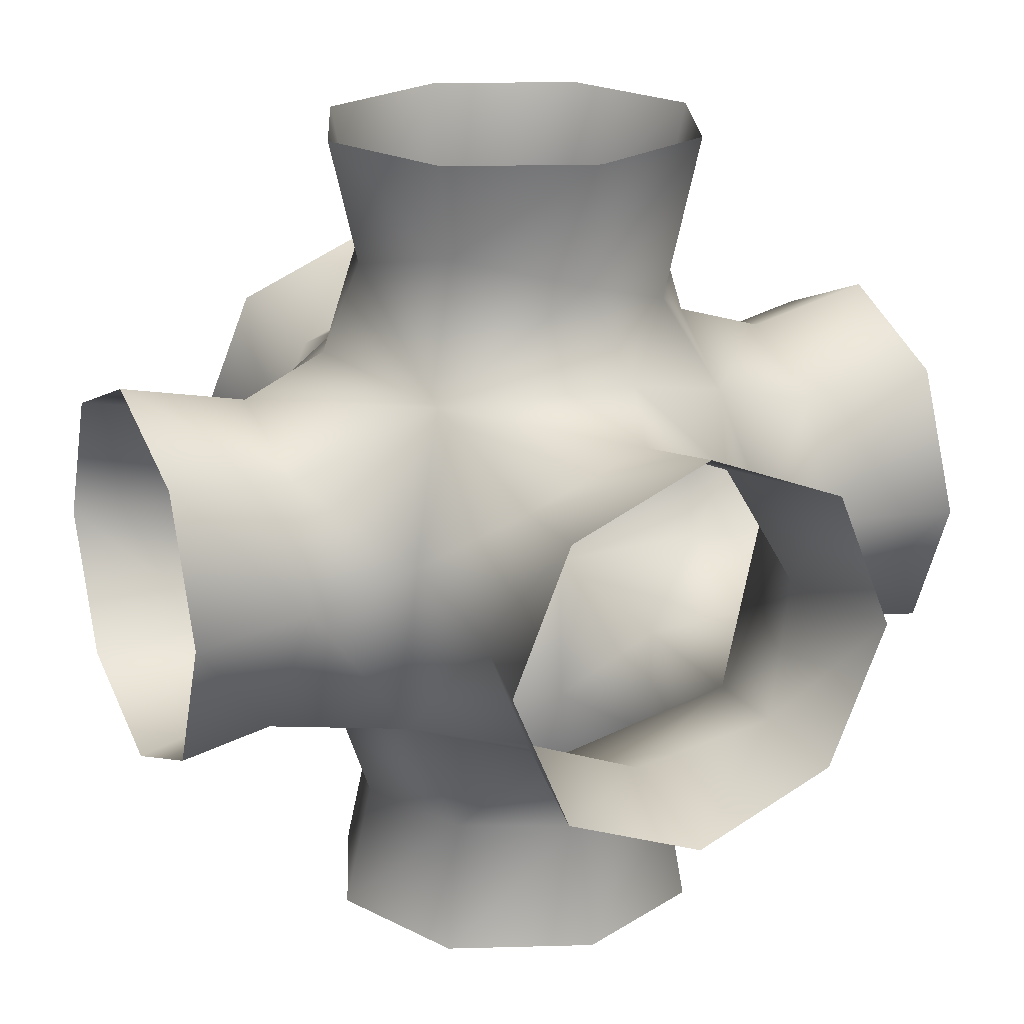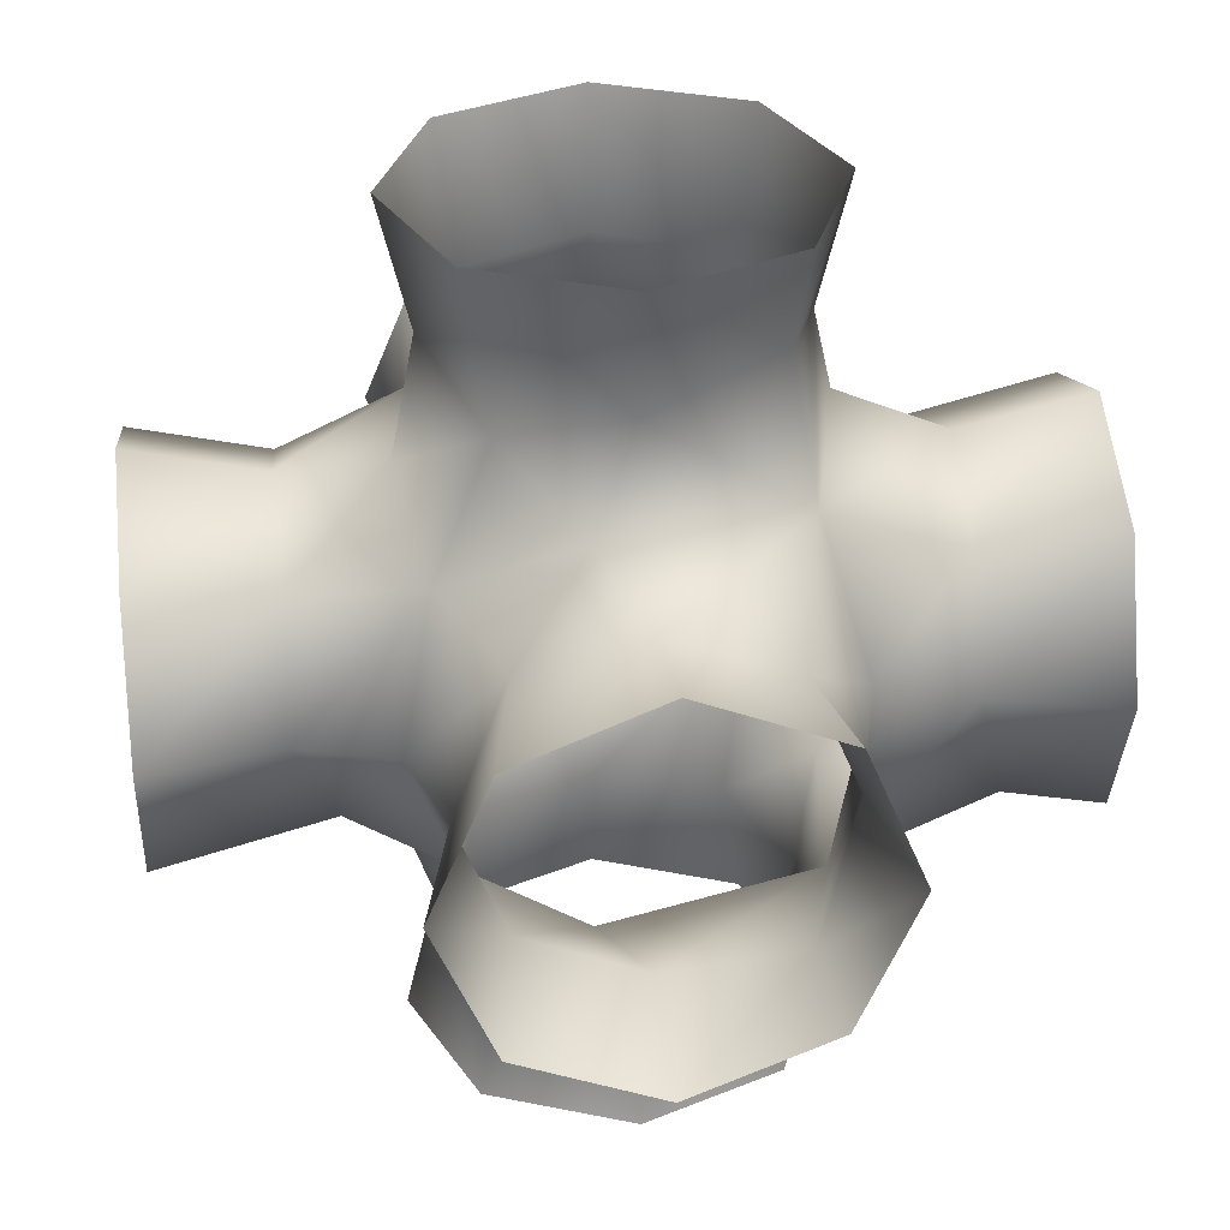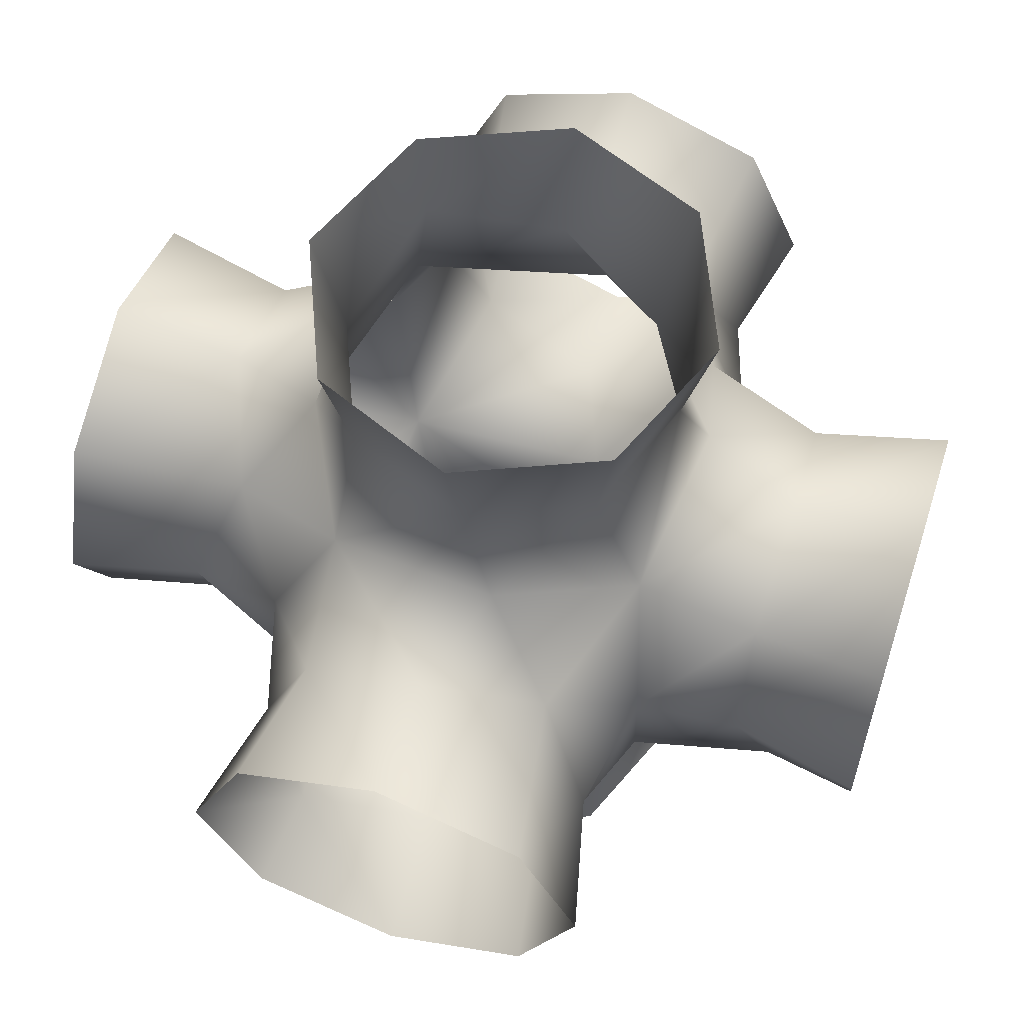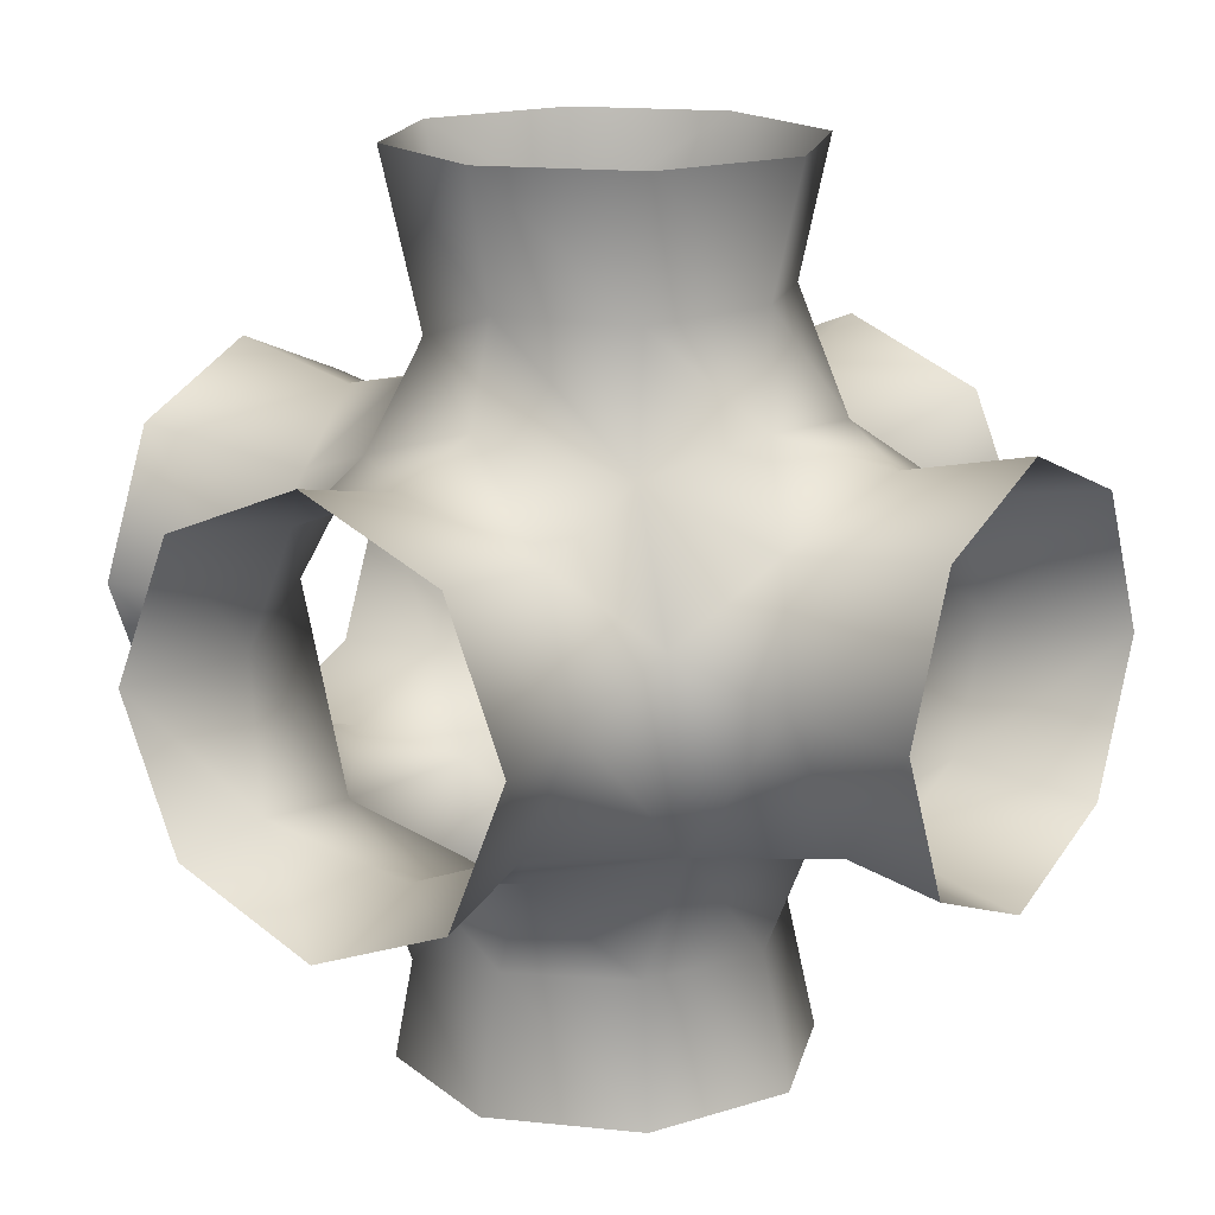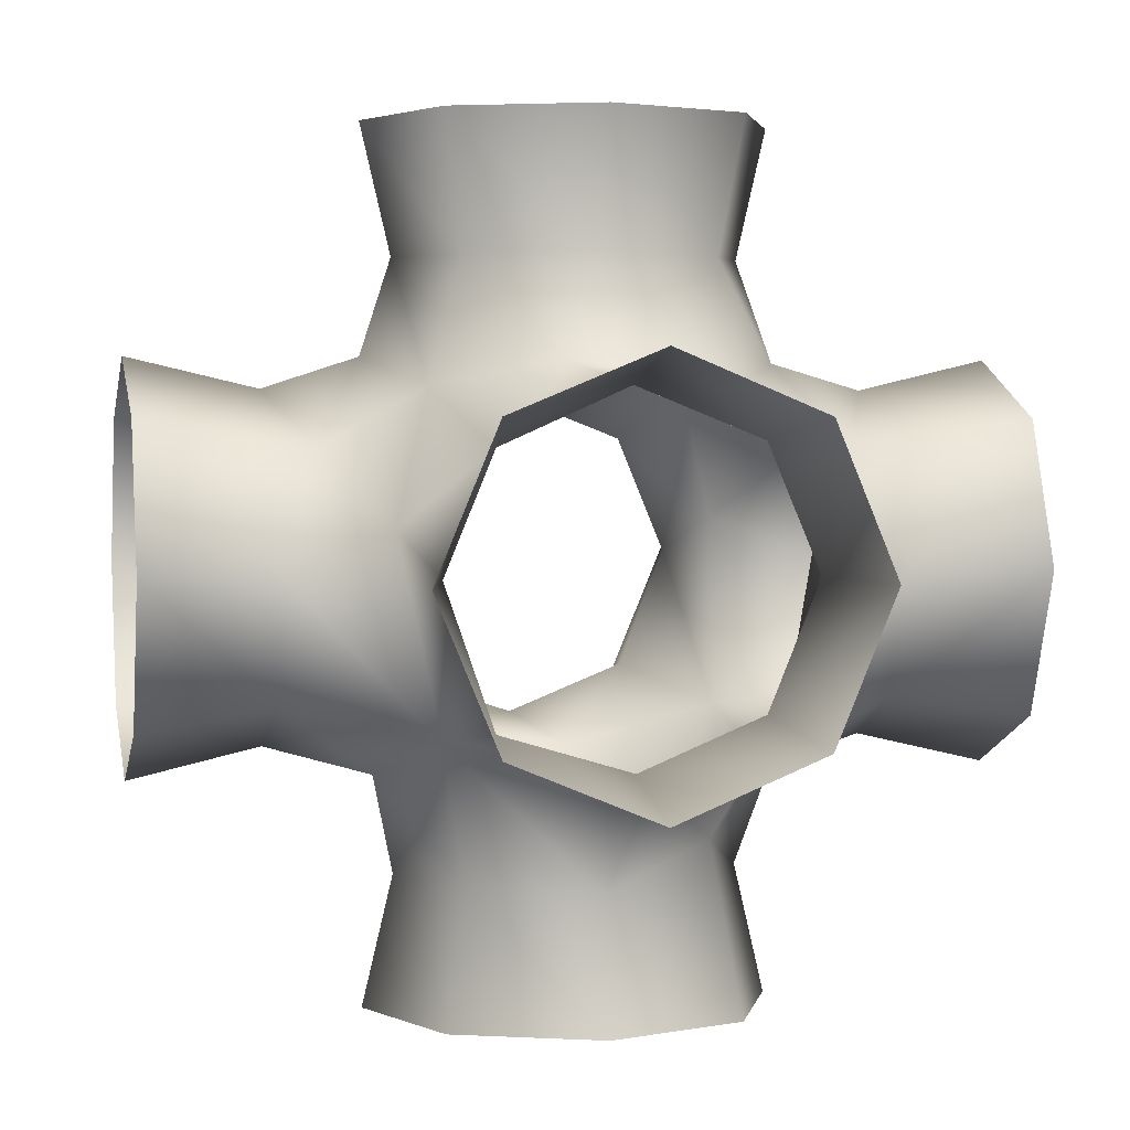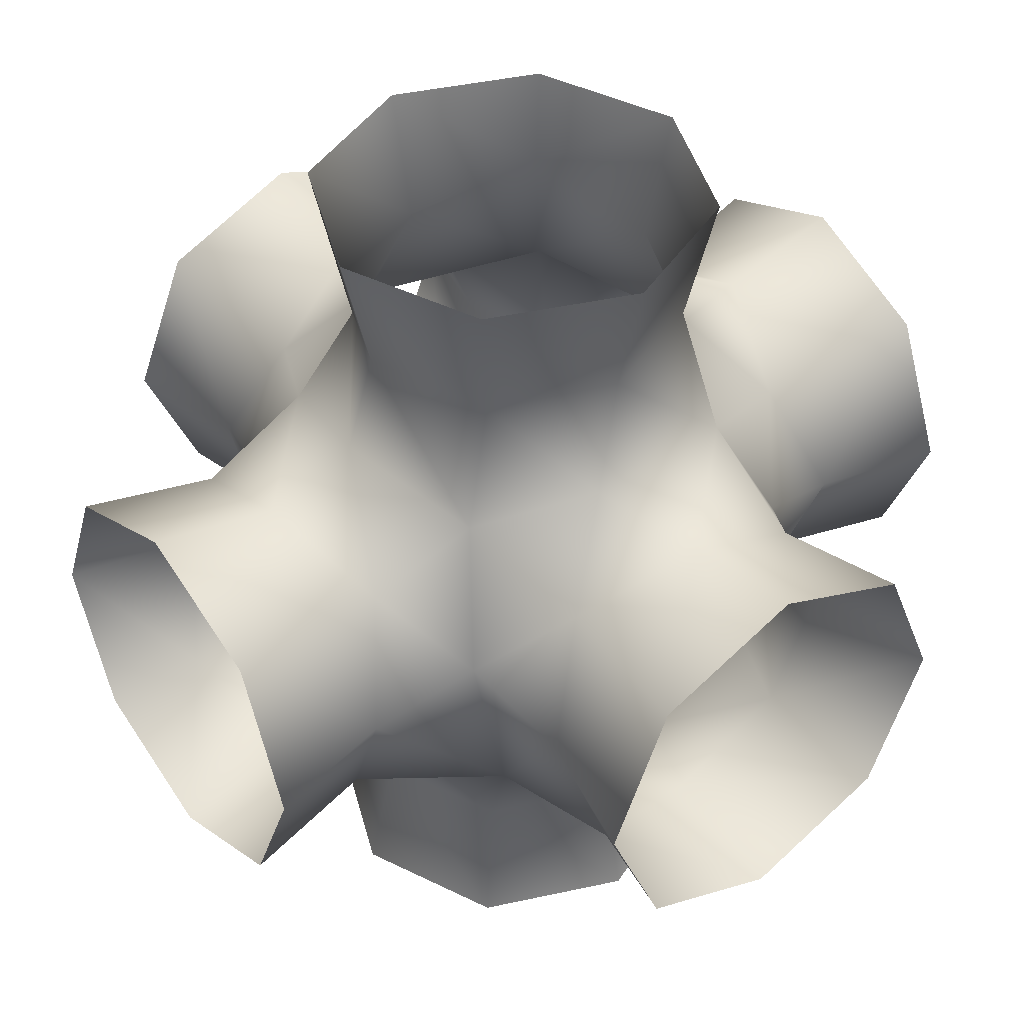
<metadata>
{"format":"obj","ext":"obj","renderer":"f3d","projection":"perspective","resolution":1024,"background":"white","views":[{"elev":21.3,"azim":154.7,"up":"+Y"},{"elev":33.0,"azim":-96.8,"up":"+Z"},{"elev":61.5,"azim":107.6,"up":"+Z"},{"elev":16.6,"azim":-55.3,"up":"+Y"},{"elev":2.6,"azim":-11.9,"up":"+Y"},{"elev":43.1,"azim":-37.1,"up":"+Y"}]}
</metadata>
<code>
v -0.2283 -0.2311 -0.2303
v 0.2553 -0.2088 -0.2081
v 0.2065 0.2525 -0.2081
v -0.2319 0.2104 -0.1911
v -0.2061 -0.2088 0.2533
v 0.2348 -0.1781 0.2328
v 0.1757 0.232 0.2328
v -0.2128 0.2295 0.1875
v 0.5776 -0.195 0.1907
v 0.5776 -0.195 -0.1942
v 0.5776 0.1899 -0.1942
v 0.5776 0.1899 0.1907
v -0.5771 -0.195 0.1907
v -0.5771 -0.195 -0.1942
v -0.5771 0.1899 -0.1942
v -0.5771 0.1899 0.1907
v -0.1922 -0.195 0.5756
v 0.1927 -0.195 0.5756
v 0.1927 0.1899 0.5756
v -0.1922 0.1899 0.5756
v -0.1922 -0.195 -0.5791
v 0.1927 -0.195 -0.5791
v 0.1927 0.1899 -0.5791
v -0.1922 0.1899 -0.5791
v 0.1927 0.5748 -0.1942
v -0.1922 0.5748 -0.1942
v -0.1922 0.5748 0.1907
v 0.1927 0.5748 0.1907
v 0.1927 -0.5799 -0.1942
v -0.1922 -0.5799 -0.1942
v -0.1922 -0.5799 0.1907
v 0.1927 -0.5799 0.1907
v 0.2653 0.05389 -0.2669
v 0.3972 0.1626 -0.1656
v 0.4024 -0.000613 -0.2327
v 0.5776 -0.002555 -0.274
v 0.4474 -0.1784 -0.1776
v 0.2653 0.2626 0.05466
v 0.3463 0.1542 0.1549
v 0.4024 0.2283 0.000155
v 0.5776 0.2696 -0.001787
v 0.3972 -0.1663 0.1634
v 0.5776 -0.002555 0.2704
v 0.4024 -0.000613 0.2291
v 0.2653 0.05389 0.2633
v 0.5776 -0.2747 -0.001787
v 0.4024 -0.2334 0.000155
v 0.2653 -0.2677 0.05466
v -0.447 -0.1784 -0.1776
v -0.5771 -0.002555 -0.274
v -0.402 -0.000613 -0.2327
v -0.3968 0.1626 -0.1656
v -0.2649 0.05389 -0.2669
v -0.2649 -0.2677 0.05466
v -0.3968 -0.1663 0.1634
v -0.402 -0.2334 0.000155
v -0.5771 -0.2747 -0.001787
v -0.2649 0.05389 0.2633
v -0.3459 0.1542 0.1549
v -0.402 -0.000613 0.2291
v -0.5771 -0.002555 0.2704
v -0.5771 0.2696 -0.001787
v -0.402 0.2283 0.000155
v -0.2728 0.2704 -0.001787
v 0.164 0.1626 0.3952
v 0.2311 -0.000613 0.4004
v 0.2724 -0.002555 0.5756
v 0.1653 -0.1663 0.3952
v -0.05624 0.2626 0.2633
v -0.1565 0.1542 0.3443
v -0.001739 0.2283 0.4004
v 0.000203 0.2696 0.5756
v -0.1756 -0.1784 0.4454
v -0.272 -0.002555 0.5756
v -0.2307 -0.000613 0.4004
v 0.05665 -0.2677 0.2633
v 0.002145 -0.2334 0.4004
v 0.000203 -0.2747 0.5756
v -0.1756 -0.1784 -0.4489
v 0.000203 -0.2747 -0.5791
v 0.002145 -0.2334 -0.404
v 0.1653 -0.1663 -0.3987
v 0.05665 -0.2677 -0.2669
v 0.2724 -0.002555 -0.5791
v 0.2311 -0.000613 -0.404
v 0.164 0.1626 -0.3987
v 0.000203 0.2696 -0.5791
v -0.001739 0.2283 -0.404
v -0.1565 0.1542 -0.3479
v -0.05624 0.2626 -0.2669
v -0.2307 -0.000613 -0.404
v -0.272 -0.002555 -0.5791
v 0.1653 -0.3995 -0.1656
v 0.002145 -0.4047 -0.2327
v 0.000203 -0.5799 -0.274
v -0.1756 -0.4497 -0.1776
v 0.1569 -0.3486 0.1549
v 0.2311 -0.4047 0.000155
v 0.2724 -0.5799 -0.001787
v -0.1636 -0.3995 0.1634
v 0.000203 -0.5799 0.2704
v 0.002145 -0.4047 0.2291
v -0.272 -0.5799 -0.001787
v -0.2307 -0.4047 0.000155
v 0.176 0.4446 -0.1776
v 0.2724 0.5748 -0.001787
v 0.2311 0.3996 0.000155
v 0.164 0.3944 0.1634
v -0.1565 0.3435 -0.1585
v -0.001739 0.3996 -0.2327
v 0.000203 0.5748 -0.274
v -0.1649 0.3944 0.162
v -0.272 0.5748 -0.001787
v -0.2307 0.3996 -0.003729
v 0.000203 0.5748 0.2704
v -0.001739 0.3996 0.2291
f 2 33 35
f 3 34 33
f 11 35 34
f 33 34 35
f 2 35 37
f 11 36 35
f 10 37 36
f 35 36 37
f 3 38 40
f 7 39 38
f 12 40 39
f 38 39 40
f 3 40 34
f 12 41 40
f 11 34 41
f 40 41 34
f 6 42 44
f 9 43 42
f 12 44 43
f 42 43 44
f 6 44 45
f 12 39 44
f 7 45 39
f 44 39 45
f 2 37 47
f 10 46 37
f 9 47 46
f 37 46 47
f 2 47 48
f 9 42 47
f 6 48 42
f 47 42 48
f 1 49 51
f 14 50 49
f 15 51 50
f 49 50 51
f 1 51 53
f 15 52 51
f 4 53 52
f 51 52 53
f 1 54 56
f 5 55 54
f 13 56 55
f 54 55 56
f 1 56 49
f 13 57 56
f 14 49 57
f 56 57 49
f 5 58 60
f 8 59 58
f 16 60 59
f 58 59 60
f 5 60 55
f 16 61 60
f 13 55 61
f 60 61 55
f 4 52 63
f 15 62 52
f 16 63 62
f 52 62 63
f 4 63 64
f 16 59 63
f 8 64 59
f 63 59 64
f 6 45 66
f 7 65 45
f 19 66 65
f 45 65 66
f 6 66 68
f 19 67 66
f 18 68 67
f 66 67 68
f 7 69 71
f 8 70 69
f 20 71 70
f 69 70 71
f 7 71 65
f 20 72 71
f 19 65 72
f 71 72 65
f 5 73 75
f 17 74 73
f 20 75 74
f 73 74 75
f 5 75 58
f 20 70 75
f 8 58 70
f 75 70 58
f 5 76 77
f 6 68 76
f 18 77 68
f 76 68 77
f 5 77 73
f 18 78 77
f 17 73 78
f 77 78 73
f 1 79 81
f 21 80 79
f 22 81 80
f 79 80 81
f 1 81 83
f 22 82 81
f 2 83 82
f 81 82 83
f 2 82 85
f 22 84 82
f 23 85 84
f 82 84 85
f 2 85 33
f 23 86 85
f 3 33 86
f 85 86 33
f 3 86 88
f 23 87 86
f 24 88 87
f 86 87 88
f 3 88 90
f 24 89 88
f 4 90 89
f 88 89 90
f 1 53 91
f 4 89 53
f 24 91 89
f 53 89 91
f 1 91 79
f 24 92 91
f 21 79 92
f 91 92 79
f 1 83 94
f 2 93 83
f 29 94 93
f 83 93 94
f 1 94 96
f 29 95 94
f 30 96 95
f 94 95 96
f 2 48 98
f 6 97 48
f 32 98 97
f 48 97 98
f 2 98 93
f 32 99 98
f 29 93 99
f 98 99 93
f 5 100 102
f 31 101 100
f 32 102 101
f 100 101 102
f 5 102 76
f 32 97 102
f 6 76 97
f 102 97 76
f 1 96 104
f 30 103 96
f 31 104 103
f 96 103 104
f 1 104 54
f 31 100 104
f 5 54 100
f 104 100 54
f 3 105 107
f 25 106 105
f 28 107 106
f 105 106 107
f 3 107 38
f 28 108 107
f 7 38 108
f 107 108 38
f 3 90 110
f 4 109 90
f 26 110 109
f 90 109 110
f 3 110 105
f 26 111 110
f 25 105 111
f 110 111 105
f 8 112 114
f 27 113 112
f 26 114 113
f 112 113 114
f 8 114 64
f 26 109 114
f 4 64 109
f 114 109 64
f 7 108 116
f 28 115 108
f 27 116 115
f 108 115 116
f 7 116 69
f 27 112 116
f 8 69 112
f 116 112 69

</code>
